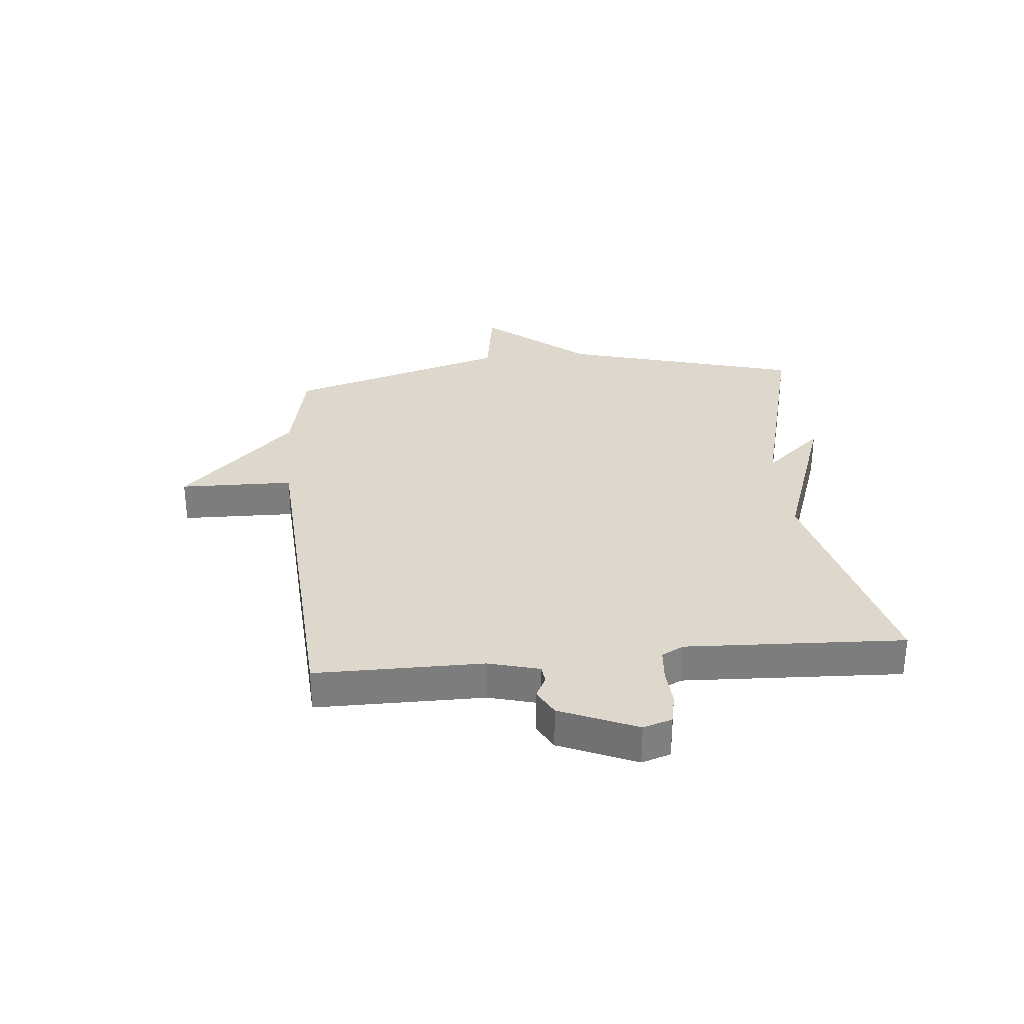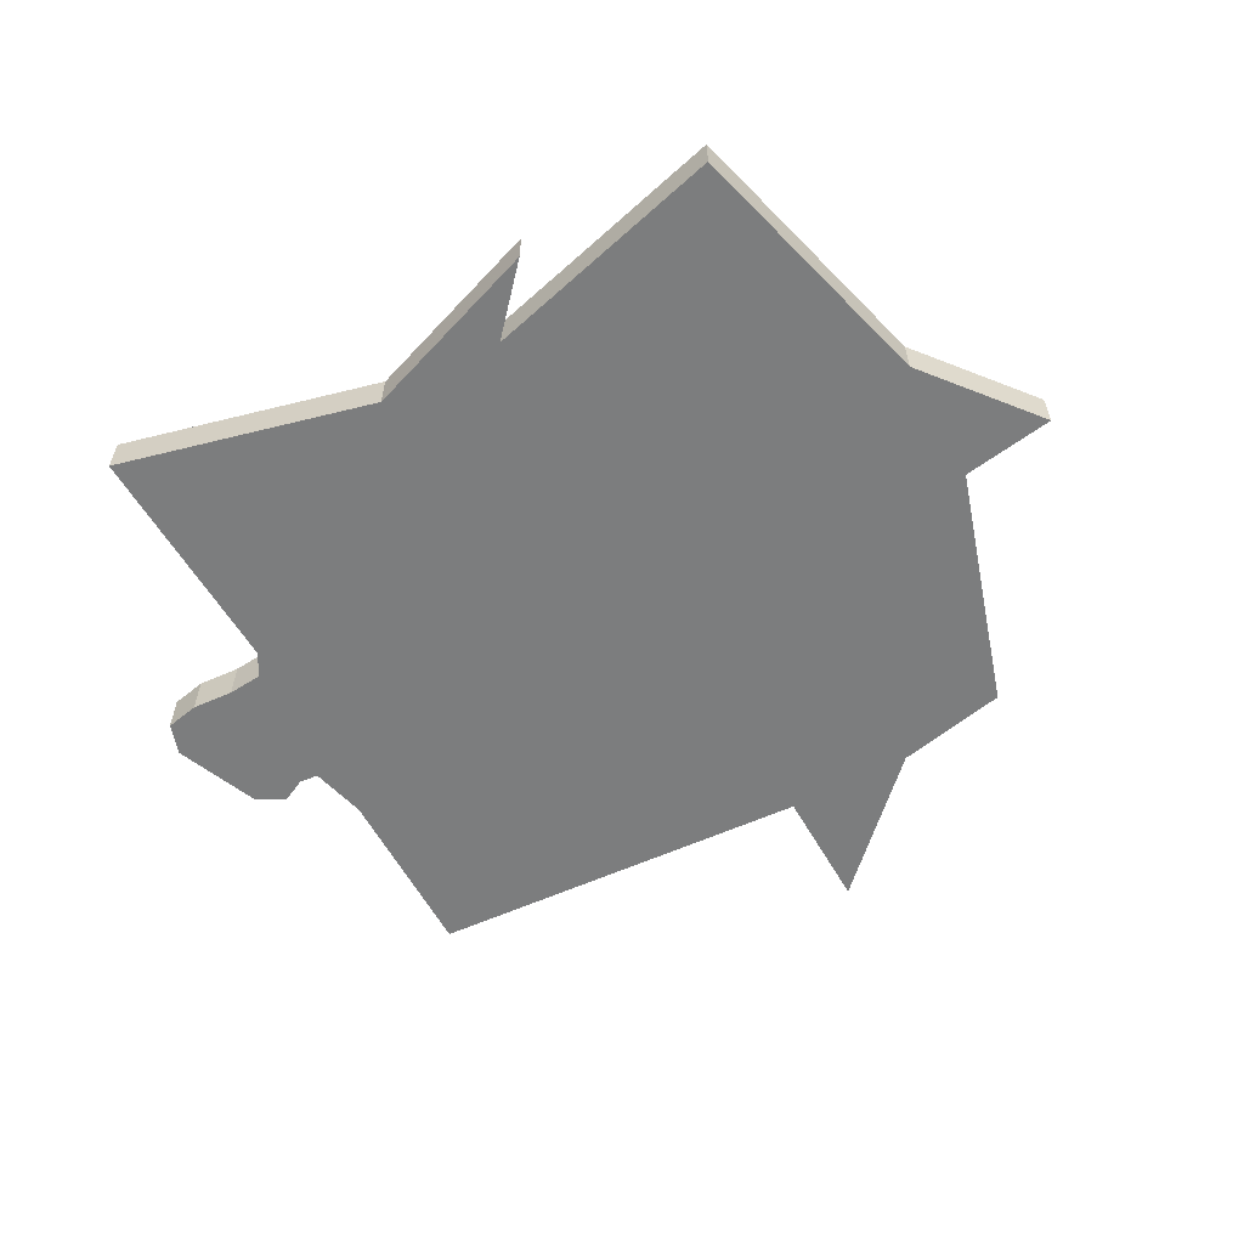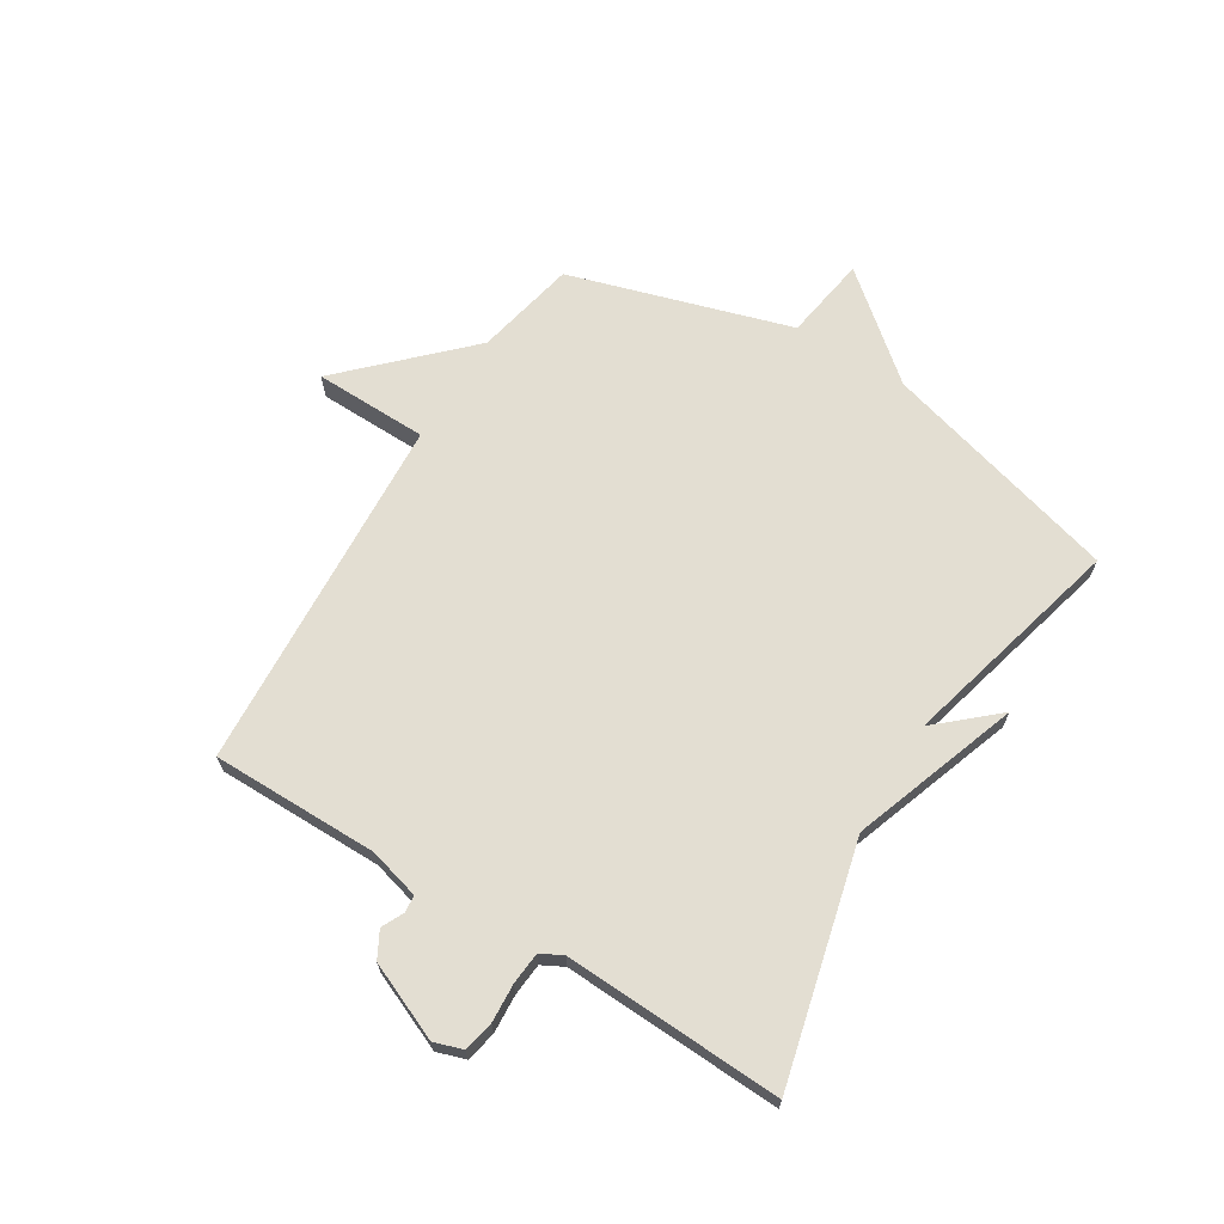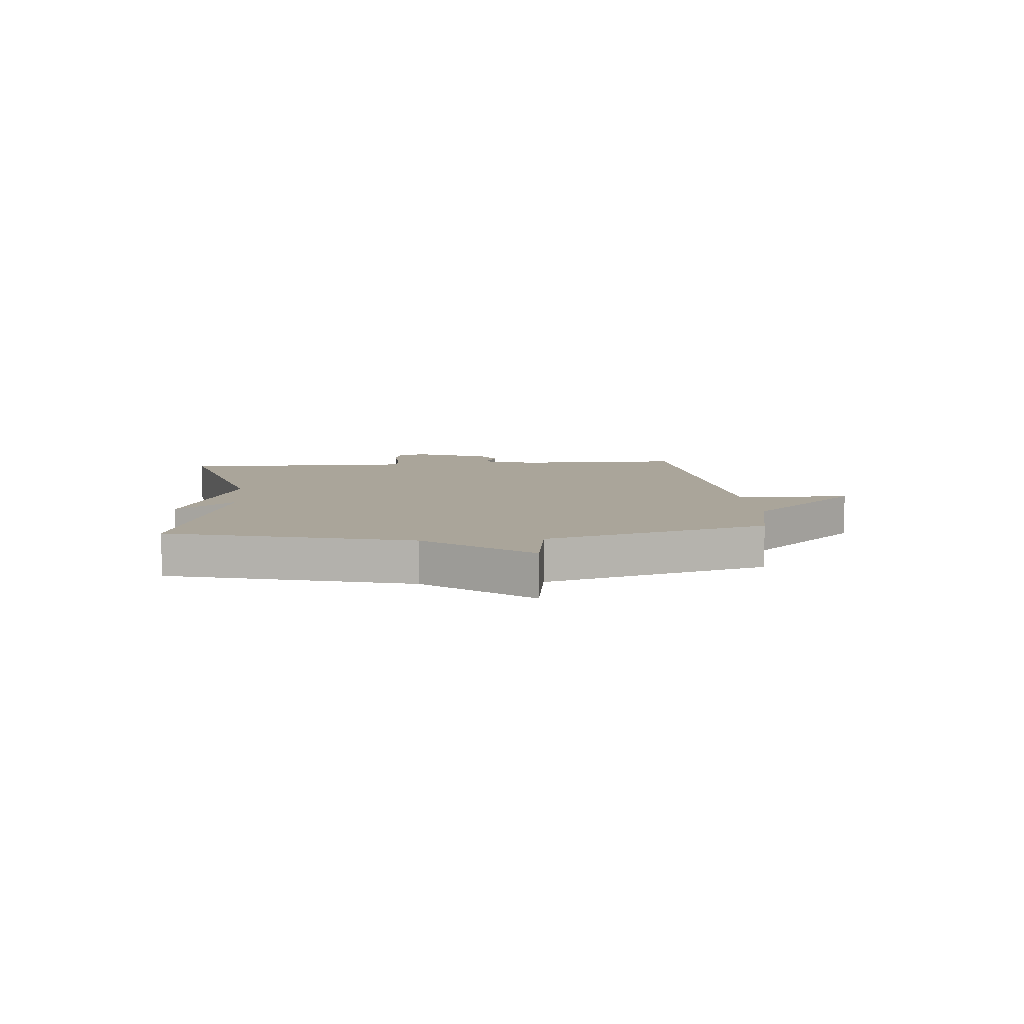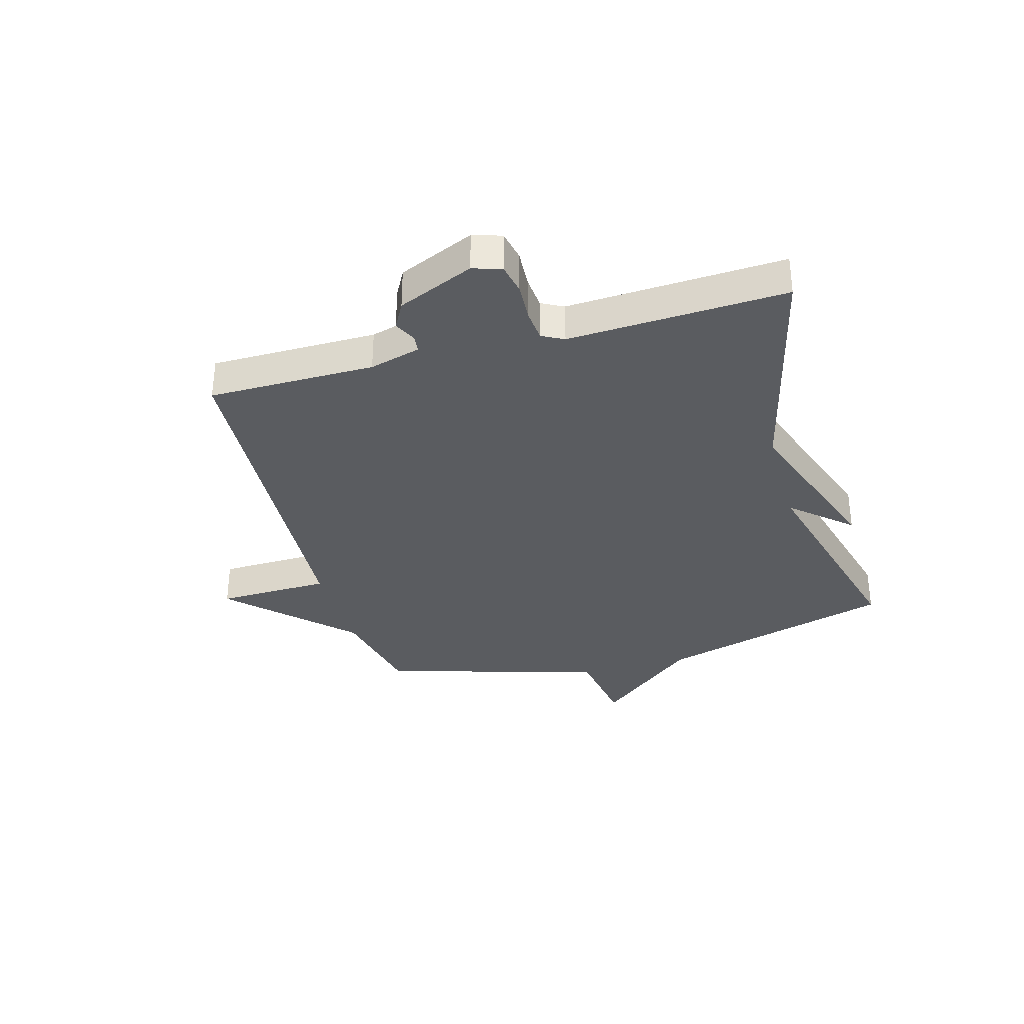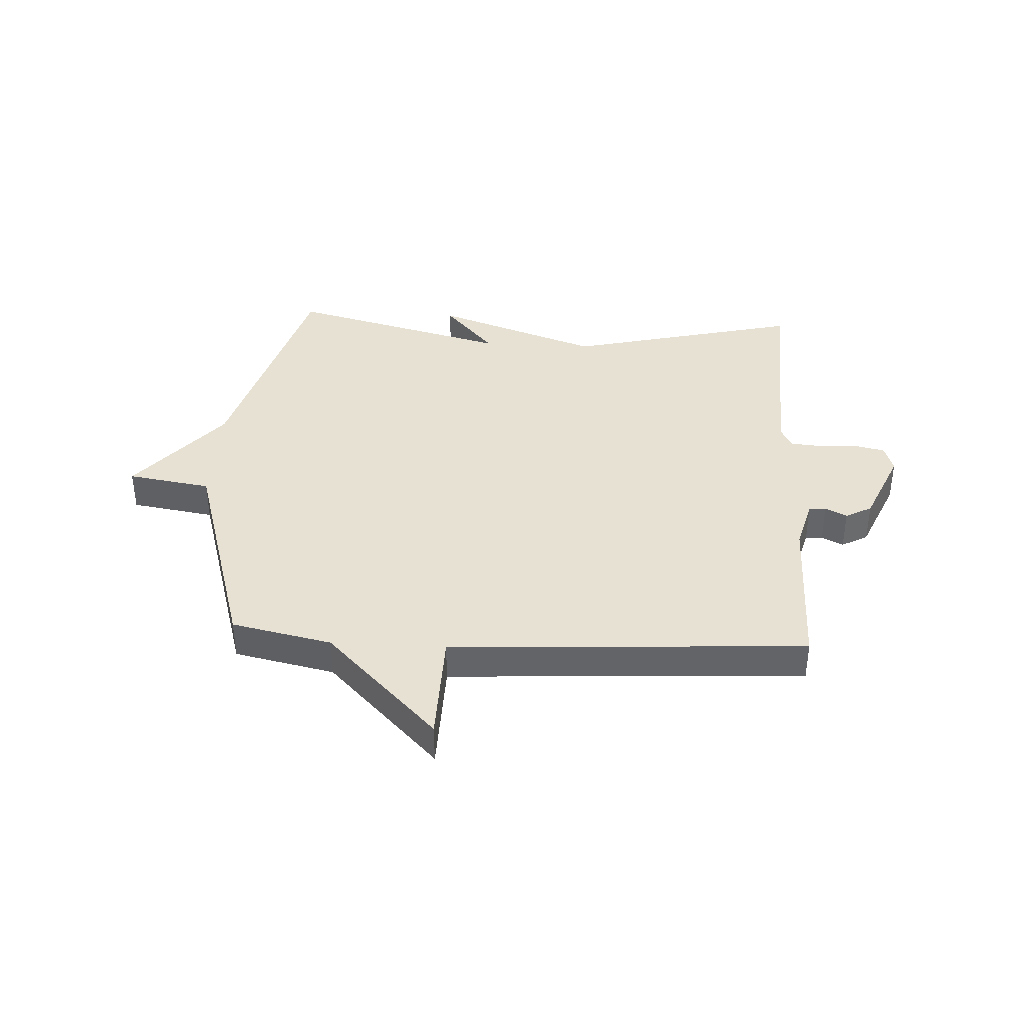
<metadata>
{"format":"obj","ext":"obj","renderer":"f3d","projection":"perspective","resolution":1024,"background":"white","views":[{"elev":31.2,"azim":-95.4,"up":"+Y"},{"elev":-59.0,"azim":28.2,"up":"+Y"},{"elev":67.4,"azim":-58.4,"up":"+Y"},{"elev":7.7,"azim":84.8,"up":"+Y"},{"elev":-33.9,"azim":-74.2,"up":"+Y"},{"elev":38.8,"azim":-176.8,"up":"+Y"}]}
</metadata>
<code>
v 0.5 0.07 -0.5
v 0.324 0.07 -0.537
v 0.128 0.07 -0.735
v 0.124 0.07 -0.537
v -0.5 0.07 -0.5
v -0.5 0.07 -0.21
v -0.524 0.07 -0.121
v -0.554 0.07 -0.118
v -0.592 0.07 -0.137
v -0.638 0.07 -0.112
v -0.695 0.07 0.021
v -0.679 0.07 0.071
v -0.626 0.07 0.082
v -0.559 0.07 0.078
v -0.503 0.07 0.083
v -0.483 0.07 0.121
v -0.5 0.07 0.5
v -0.089 0.07 0.399
v 0.201 0.07 0.501
v 0.111 0.07 0.399
v 0.5 0.07 0.5
v 0.616 0.07 0.085
v 0.763 0.07 -0.092
v 0.616 0.07 -0.115
v 0.5 0 -0.5
v 0.324 0 -0.537
v 0.128 0 -0.735
v 0.124 0 -0.537
v -0.5 0 -0.5
v -0.5 0 -0.21
v -0.524 0 -0.121
v -0.554 0 -0.118
v -0.592 0 -0.137
v -0.638 0 -0.112
v -0.695 0 0.021
v -0.679 0 0.071
v -0.626 0 0.082
v -0.559 0 0.078
v -0.503 0 0.083
v -0.483 0 0.121
v -0.5 0 0.5
v -0.089 0 0.399
v 0.201 0 0.501
v 0.111 0 0.399
v 0.5 0 0.5
v 0.616 0 0.085
v 0.763 0 -0.092
v 0.616 0 -0.115
f 22 23 24
f 24 1 2
f 22 24 2
f 21 22 2
f 20 21 2
f 18 19 20
f 18 20 2
f 16 17 18 2
f 15 16 2
f 14 15 2
f 12 13 14
f 11 12 14
f 10 11 14
f 9 10 14
f 8 9 14
f 7 8 14
f 6 7 14 2
f 4 5 6 2
f 2 3 4
f 48 47 46
f 26 25 48
f 26 48 46
f 26 46 45
f 26 45 44
f 44 43 42
f 26 44 42
f 26 42 41 40
f 26 40 39
f 26 39 38
f 38 37 36
f 38 36 35
f 38 35 34
f 38 34 33
f 38 33 32
f 38 32 31
f 26 38 31 30
f 26 30 29 28
f 28 27 26
f 1 25 26 2
f 2 26 27 3
f 3 27 28 4
f 4 28 29 5
f 5 29 30 6
f 6 30 31 7
f 7 31 32 8
f 8 32 33 9
f 9 33 34 10
f 10 34 35 11
f 11 35 36 12
f 12 36 37 13
f 13 37 38 14
f 14 38 39 15
f 15 39 40 16
f 16 40 41 17
f 17 41 42 18
f 18 42 43 19
f 19 43 44 20
f 20 44 45 21
f 21 45 46 22
f 22 46 47 23
f 23 47 48 24
f 24 48 25 1

</code>
